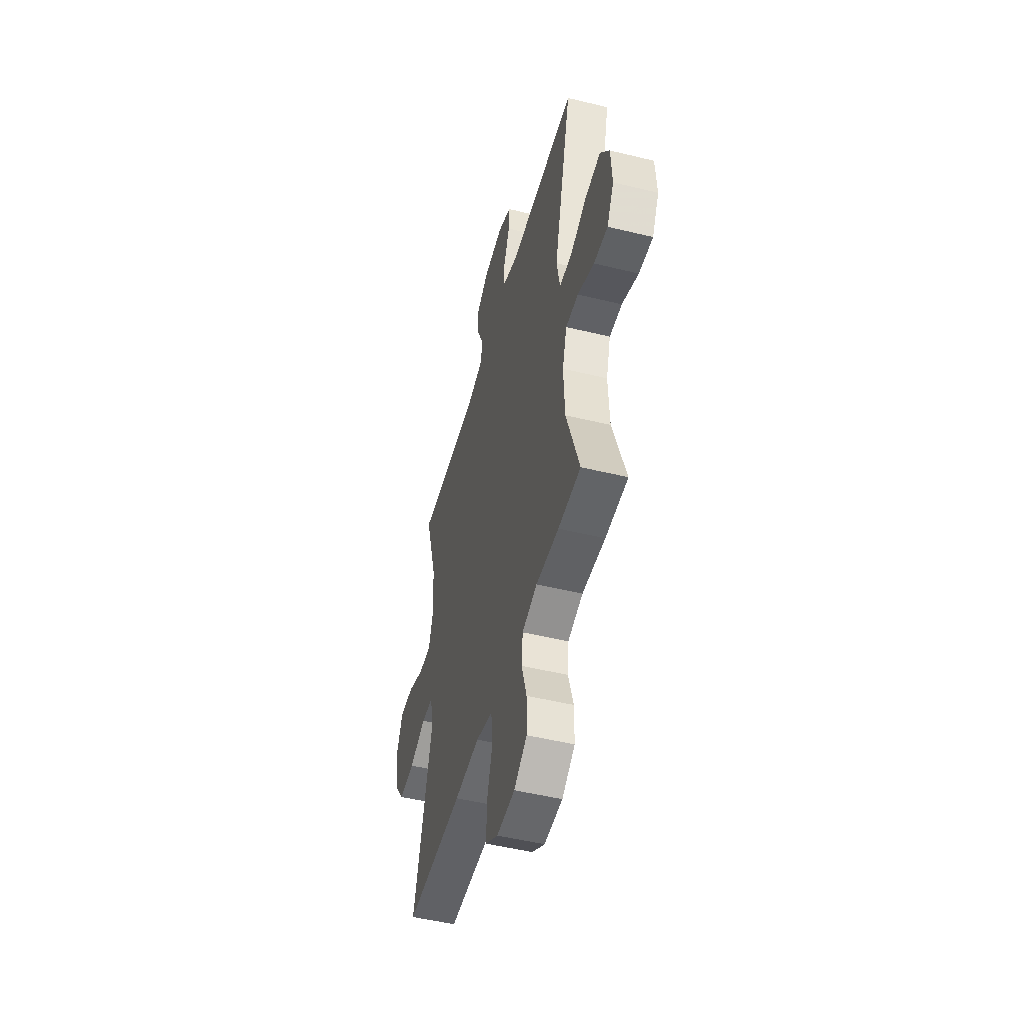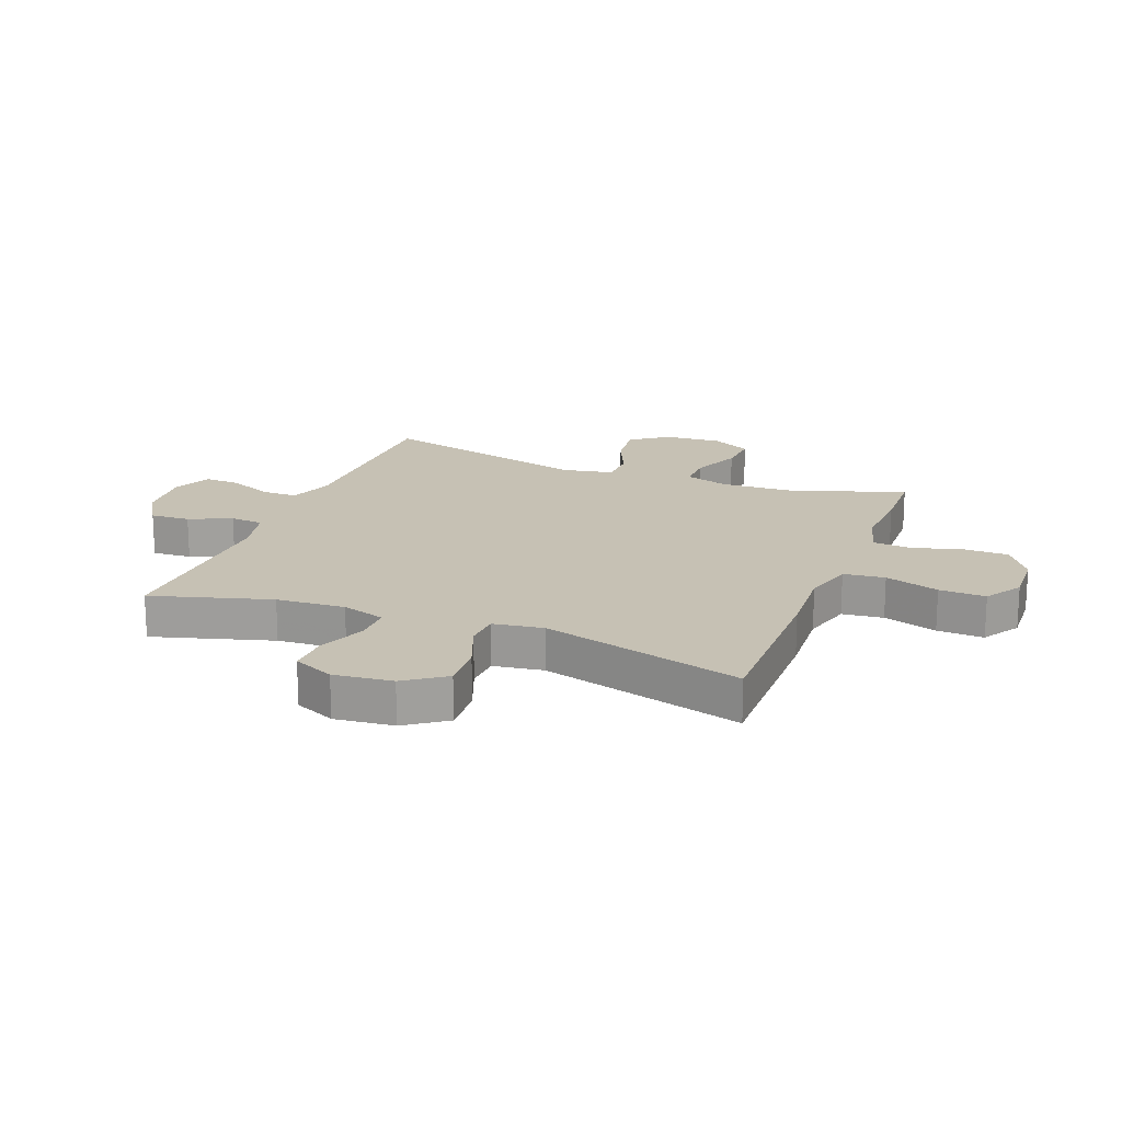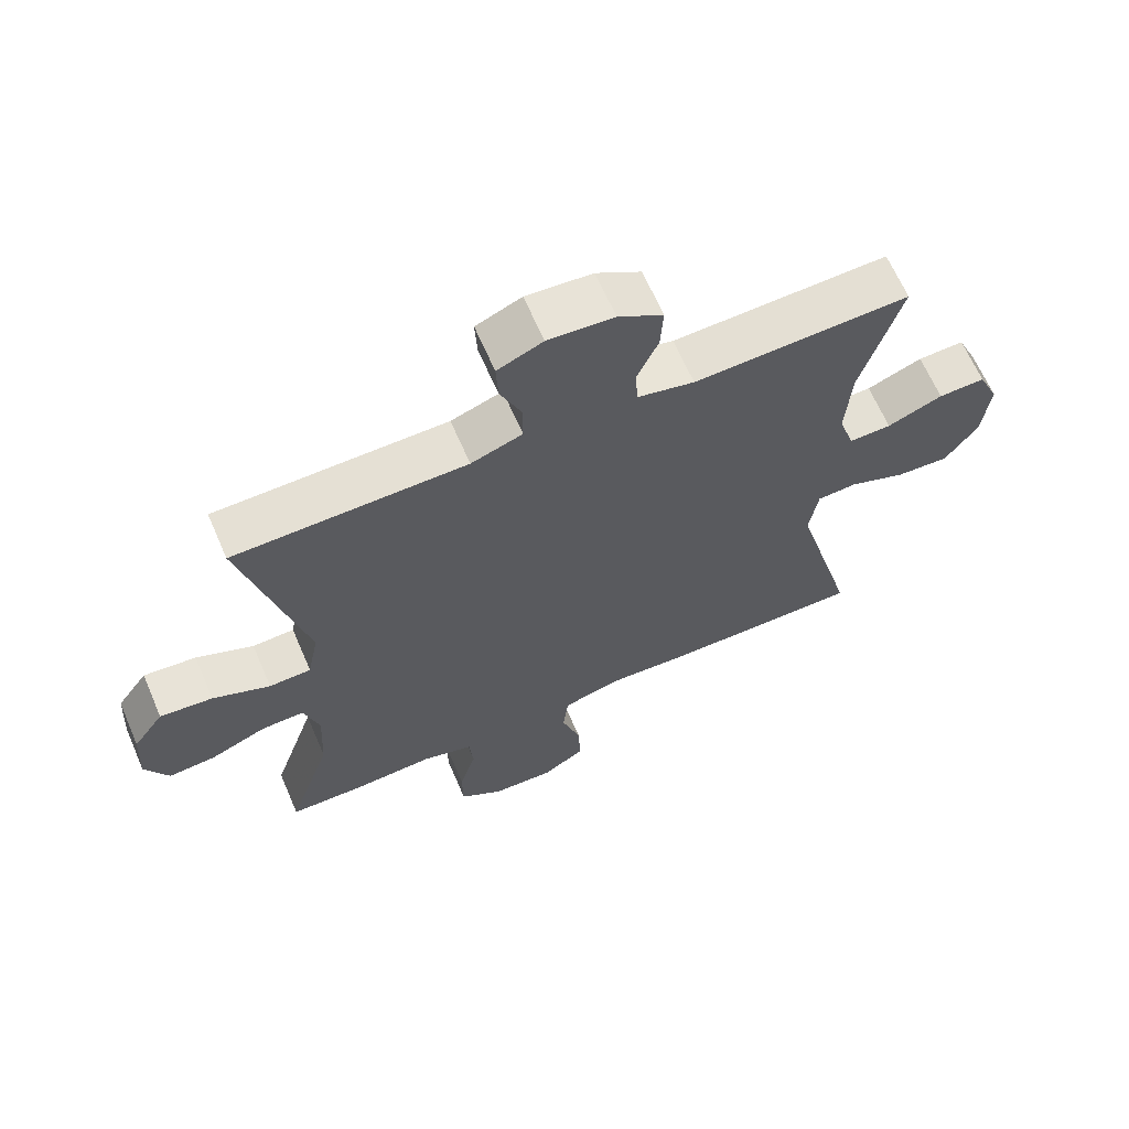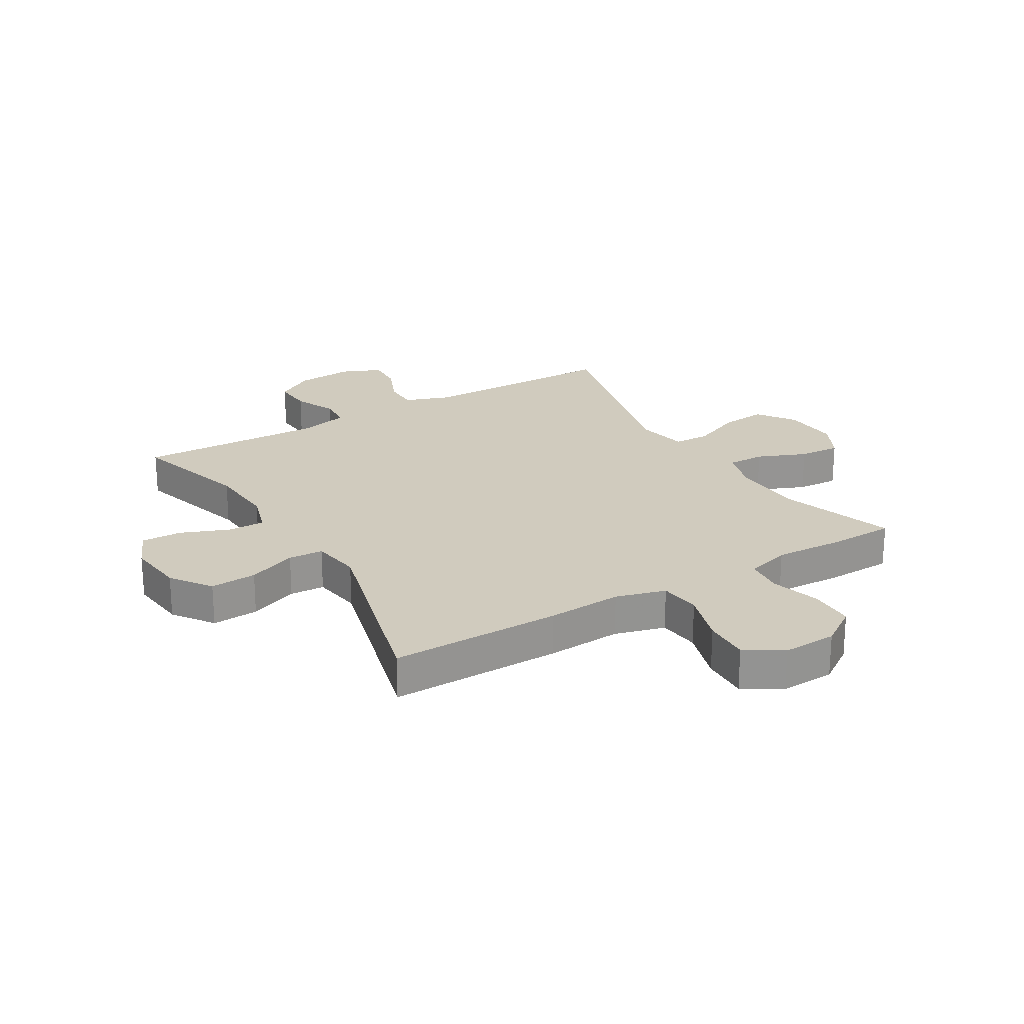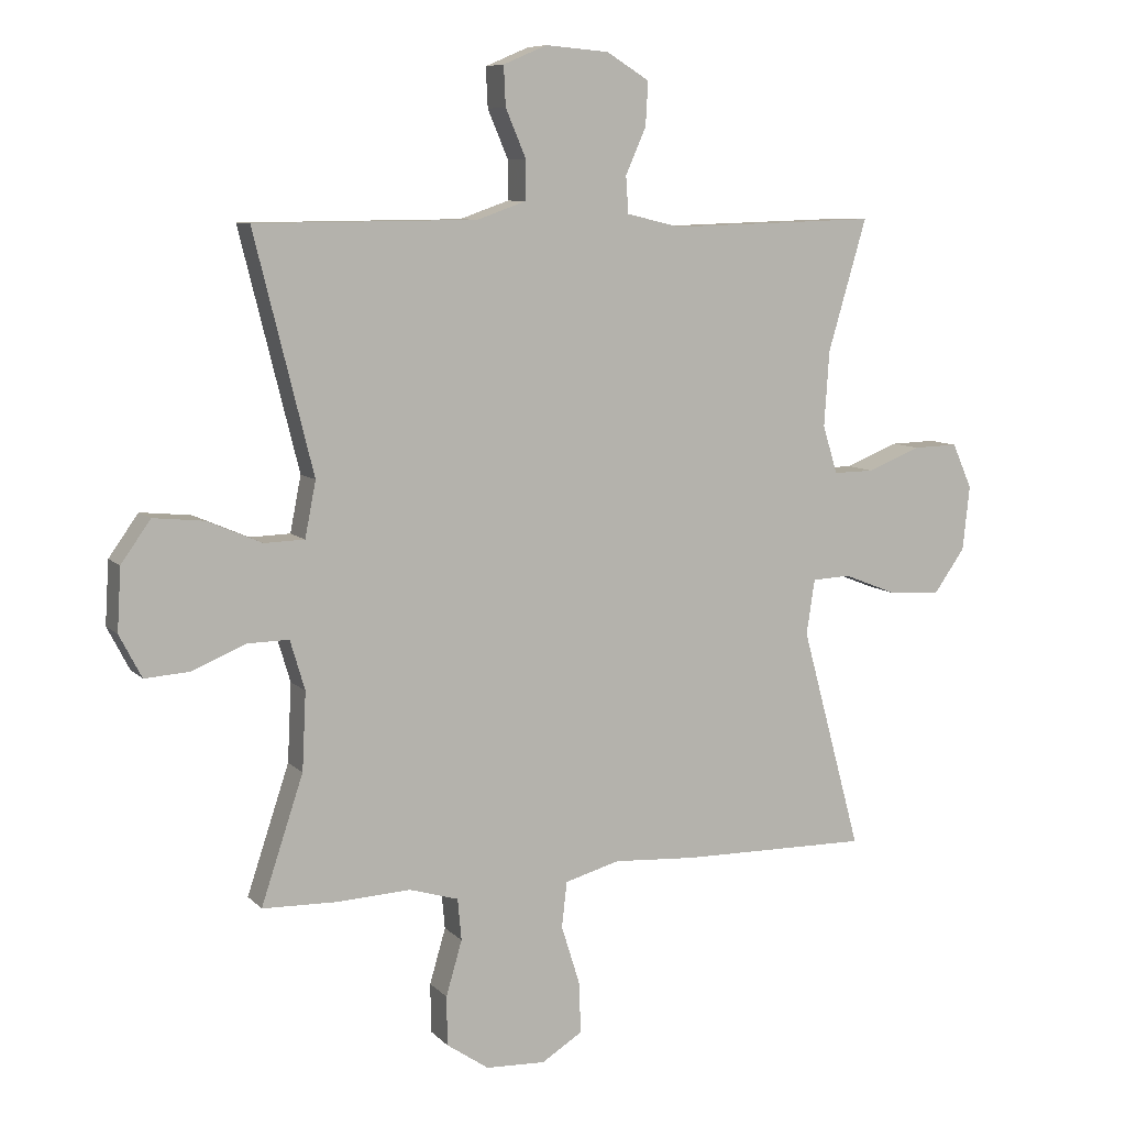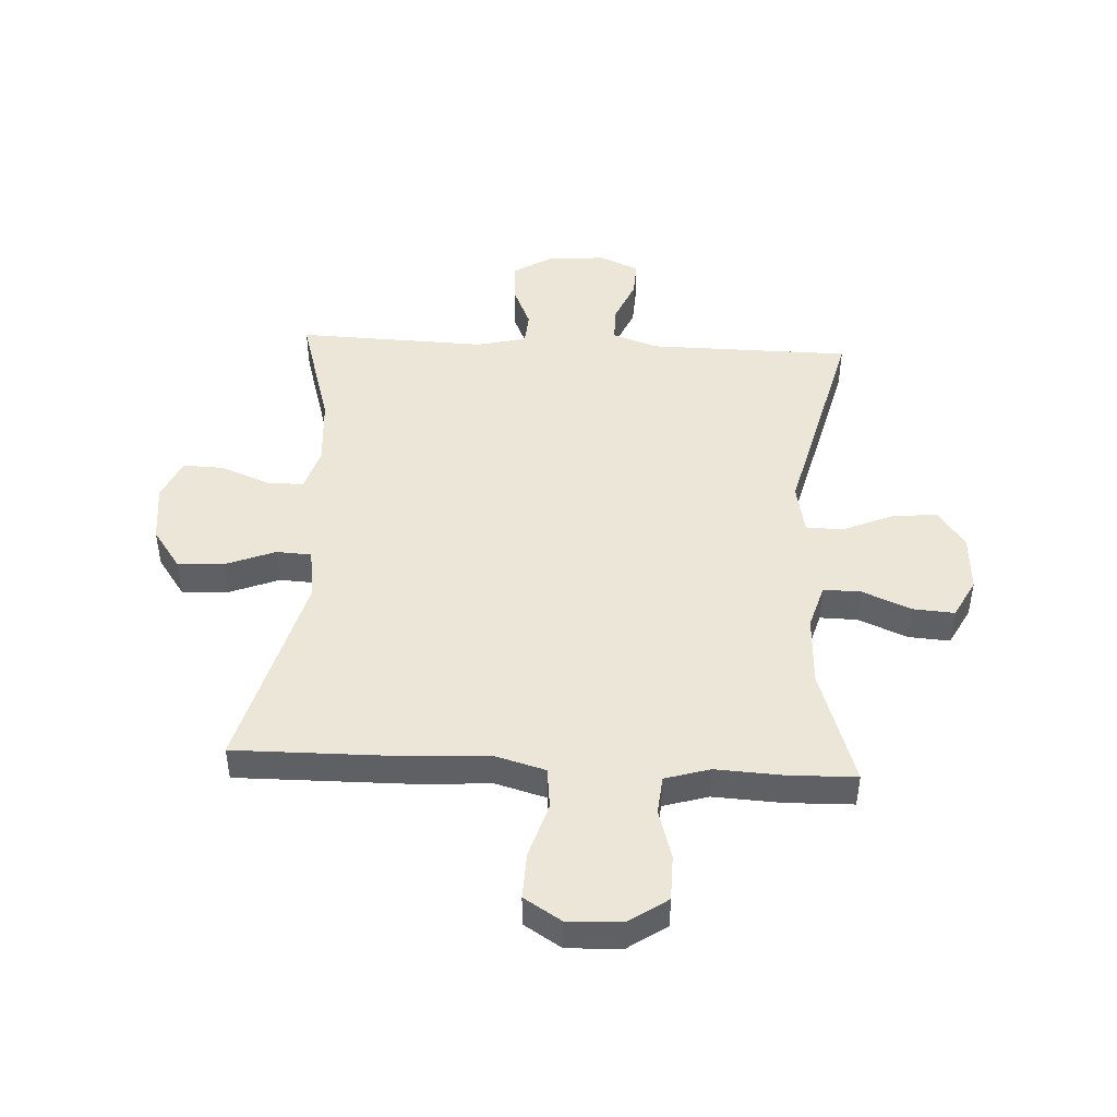
<metadata>
{"format":"obj","ext":"obj","renderer":"f3d","projection":"perspective","resolution":1024,"background":"white","views":[{"elev":-49.6,"azim":-105.1,"up":"+Z"},{"elev":18.6,"azim":111.3,"up":"+Y"},{"elev":65.3,"azim":-23.4,"up":"+Z"},{"elev":23.3,"azim":149.1,"up":"+Y"},{"elev":8.3,"azim":-23.6,"up":"+Z"},{"elev":46.3,"azim":-176.9,"up":"+Y"}]}
</metadata>
<code>
v 0.5 0.07 -0.5
v 0.205 0.07 -0.497
v 0.076 0.07 -0.489
v -0.01 0.07 -0.513
v -0.018 0.07 -0.584
v 0.011 0.07 -0.677
v 0.014 0.07 -0.757
v -0.05 0.07 -0.797
v -0.143 0.07 -0.793
v -0.209 0.07 -0.748
v -0.21 0.07 -0.671
v -0.185 0.07 -0.585
v -0.191 0.07 -0.52
v -0.268 0.07 -0.497
v -0.385 0.07 -0.503
v -0.5 0.07 -0.5
v -0.434 0.07 -0.301
v -0.428 0.07 -0.179
v -0.451 0.07 -0.102
v -0.515 0.07 -0.103
v -0.599 0.07 -0.138
v -0.67 0.07 -0.143
v -0.705 0.07 -0.076
v -0.699 0.07 0.022
v -0.653 0.07 0.087
v -0.574 0.07 0.079
v -0.488 0.07 0.042
v -0.425 0.07 0.044
v -0.408 0.07 0.131
v -0.5 0.07 0.5
v -0.273 0.07 0.502
v -0.153 0.07 0.503
v -0.076 0.07 0.53
v -0.076 0.07 0.591
v -0.108 0.07 0.666
v -0.111 0.07 0.728
v -0.043 0.07 0.757
v 0.056 0.07 0.749
v 0.123 0.07 0.708
v 0.119 0.07 0.64
v 0.087 0.07 0.567
v 0.091 0.07 0.51
v 0.176 0.07 0.49
v 0.5 0.07 0.5
v 0.44 0.07 0.295
v 0.432 0.07 0.177
v 0.455 0.07 0.102
v 0.519 0.07 0.103
v 0.602 0.07 0.136
v 0.672 0.07 0.138
v 0.703 0.07 0.068
v 0.692 0.07 -0.033
v 0.643 0.07 -0.102
v 0.563 0.07 -0.097
v 0.479 0.07 -0.064
v 0.419 0.07 -0.067
v 0.406 0.07 -0.153
v 0.5 0 -0.5
v 0.205 0 -0.497
v 0.076 0 -0.489
v -0.01 0 -0.513
v -0.018 0 -0.584
v 0.011 0 -0.677
v 0.014 0 -0.757
v -0.05 0 -0.797
v -0.143 0 -0.793
v -0.209 0 -0.748
v -0.21 0 -0.671
v -0.185 0 -0.585
v -0.191 0 -0.52
v -0.268 0 -0.497
v -0.385 0 -0.503
v -0.5 0 -0.5
v -0.434 0 -0.301
v -0.428 0 -0.179
v -0.451 0 -0.102
v -0.515 0 -0.103
v -0.599 0 -0.138
v -0.67 0 -0.143
v -0.705 0 -0.076
v -0.699 0 0.022
v -0.653 0 0.087
v -0.574 0 0.079
v -0.488 0 0.042
v -0.425 0 0.044
v -0.408 0 0.131
v -0.5 0 0.5
v -0.273 0 0.502
v -0.153 0 0.503
v -0.076 0 0.53
v -0.076 0 0.591
v -0.108 0 0.666
v -0.111 0 0.728
v -0.043 0 0.757
v 0.056 0 0.749
v 0.123 0 0.708
v 0.119 0 0.64
v 0.087 0 0.567
v 0.091 0 0.51
v 0.176 0 0.49
v 0.5 0 0.5
v 0.44 0 0.295
v 0.432 0 0.177
v 0.455 0 0.102
v 0.519 0 0.103
v 0.602 0 0.136
v 0.672 0 0.138
v 0.703 0 0.068
v 0.692 0 -0.033
v 0.643 0 -0.102
v 0.563 0 -0.097
v 0.479 0 -0.064
v 0.419 0 -0.067
v 0.406 0 -0.153
f 52 53 54 55
f 52 55 56
f 51 52 56
f 48 49 50 51
f 47 48 51 56
f 46 47 56
f 43 44 45
f 42 43 45 46
f 38 39 40 41
f 38 41 42
f 37 38 42
f 34 35 36 37
f 33 34 37 42
f 32 33 42 46
f 29 30 31 32
f 28 29 32 46
f 24 25 26 27
f 24 27 28
f 23 24 28
f 20 21 22 23
f 19 20 23 28
f 18 19 28 46
f 14 15 16 17
f 13 14 17 18
f 9 10 11 12
f 9 12 13
f 8 9 13
f 5 6 7 8
f 4 5 8 13
f 3 4 13 18
f 57 1 2 3
f 46 56 57
f 3 18 46 57
f 112 111 110 109
f 113 112 109
f 113 109 108
f 108 107 106 105
f 113 108 105 104
f 113 104 103
f 102 101 100
f 103 102 100 99
f 98 97 96 95
f 99 98 95
f 99 95 94
f 94 93 92 91
f 99 94 91 90
f 103 99 90 89
f 89 88 87 86
f 103 89 86 85
f 84 83 82 81
f 85 84 81
f 85 81 80
f 80 79 78 77
f 85 80 77 76
f 103 85 76 75
f 74 73 72 71
f 75 74 71 70
f 69 68 67 66
f 70 69 66
f 70 66 65
f 65 64 63 62
f 70 65 62 61
f 75 70 61 60
f 60 59 58 114
f 114 113 103
f 114 103 75 60
f 1 58 59 2
f 2 59 60 3
f 3 60 61 4
f 4 61 62 5
f 5 62 63 6
f 6 63 64 7
f 7 64 65 8
f 8 65 66 9
f 9 66 67 10
f 10 67 68 11
f 11 68 69 12
f 12 69 70 13
f 13 70 71 14
f 14 71 72 15
f 15 72 73 16
f 16 73 74 17
f 17 74 75 18
f 18 75 76 19
f 19 76 77 20
f 20 77 78 21
f 21 78 79 22
f 22 79 80 23
f 23 80 81 24
f 24 81 82 25
f 25 82 83 26
f 26 83 84 27
f 27 84 85 28
f 28 85 86 29
f 29 86 87 30
f 30 87 88 31
f 31 88 89 32
f 32 89 90 33
f 33 90 91 34
f 34 91 92 35
f 35 92 93 36
f 36 93 94 37
f 37 94 95 38
f 38 95 96 39
f 39 96 97 40
f 40 97 98 41
f 41 98 99 42
f 42 99 100 43
f 43 100 101 44
f 44 101 102 45
f 45 102 103 46
f 46 103 104 47
f 47 104 105 48
f 48 105 106 49
f 49 106 107 50
f 50 107 108 51
f 51 108 109 52
f 52 109 110 53
f 53 110 111 54
f 54 111 112 55
f 55 112 113 56
f 56 113 114 57
f 57 114 58 1

</code>
